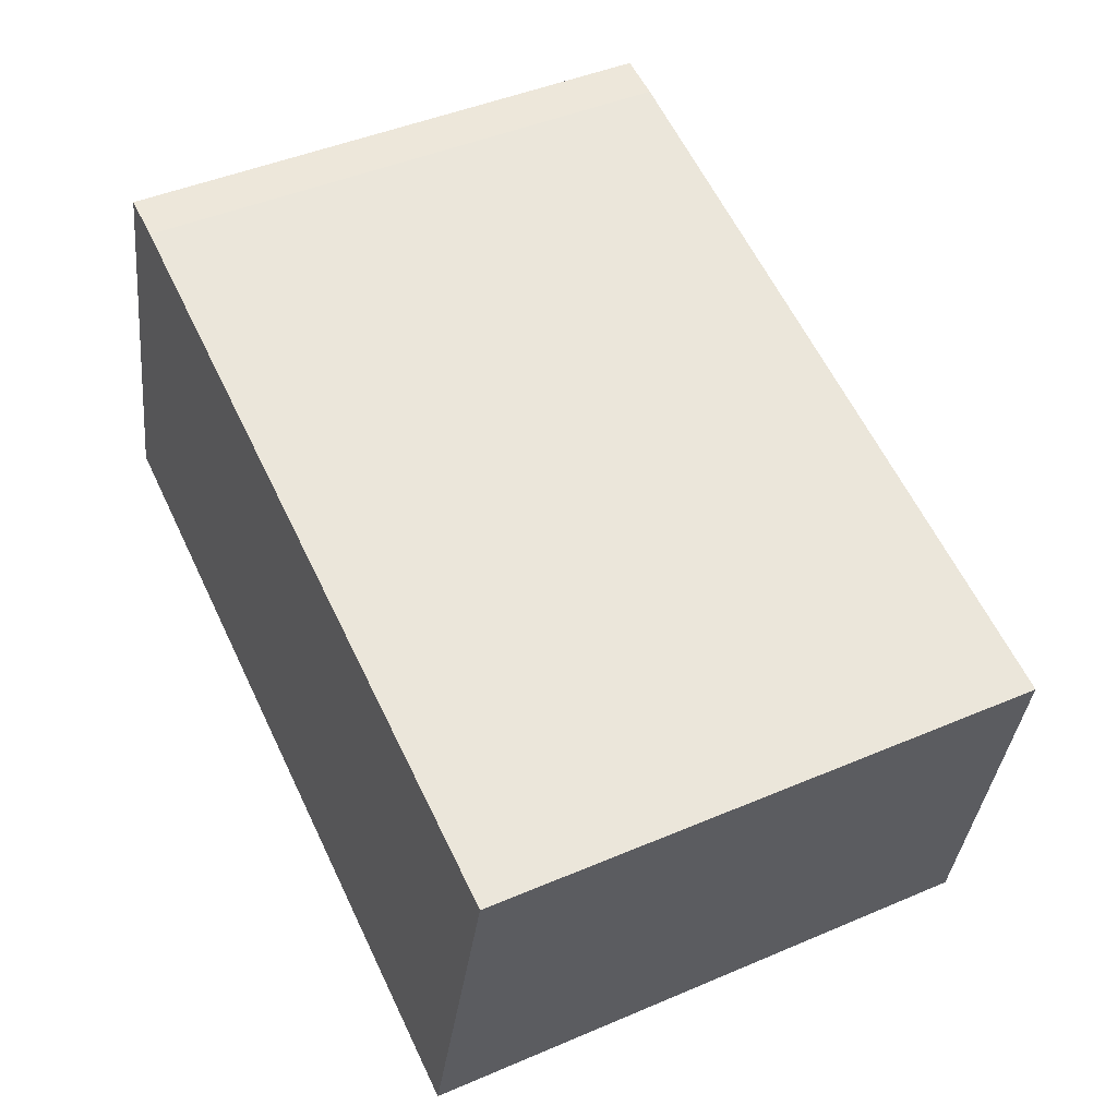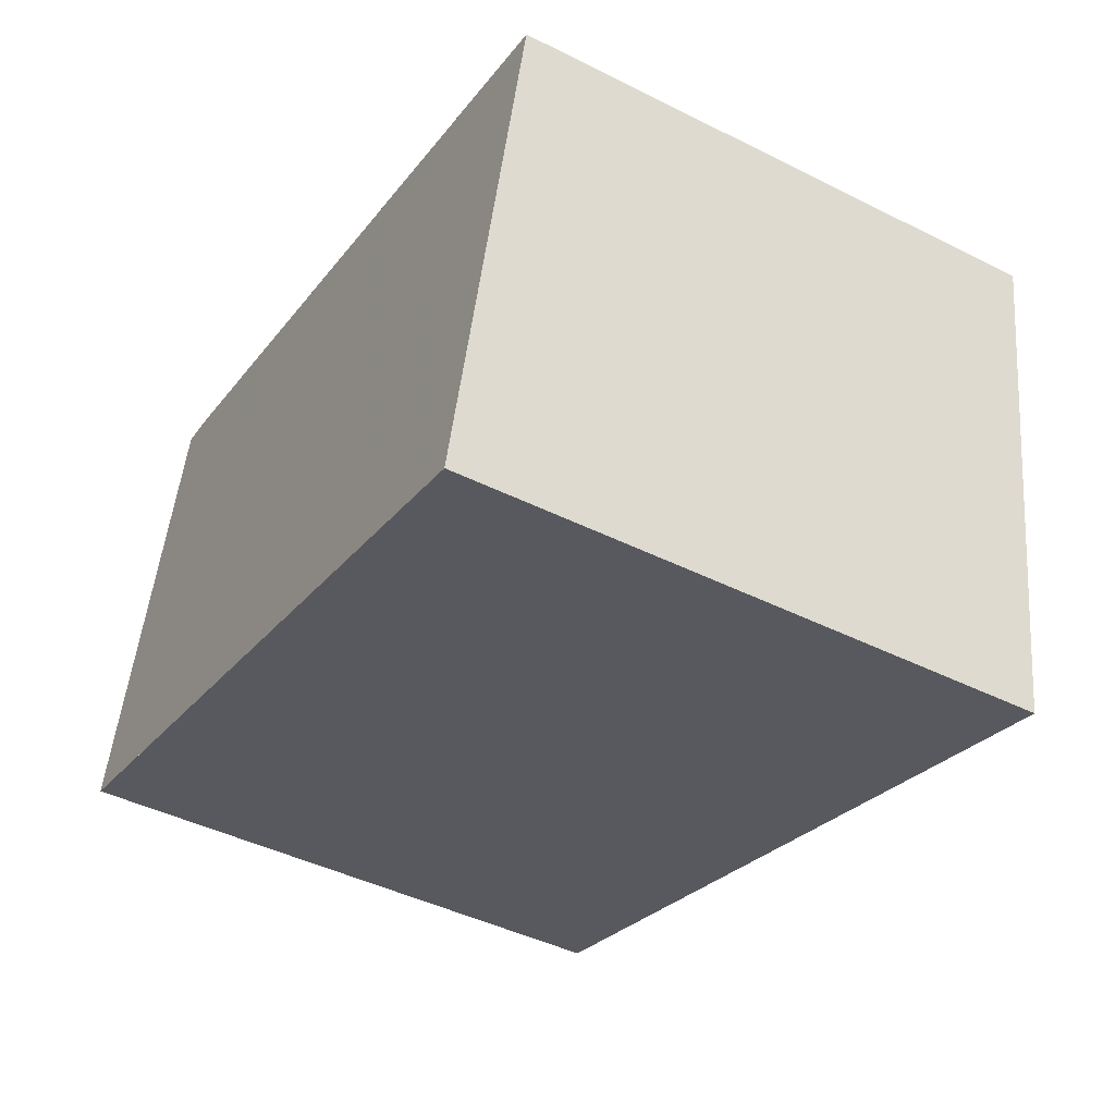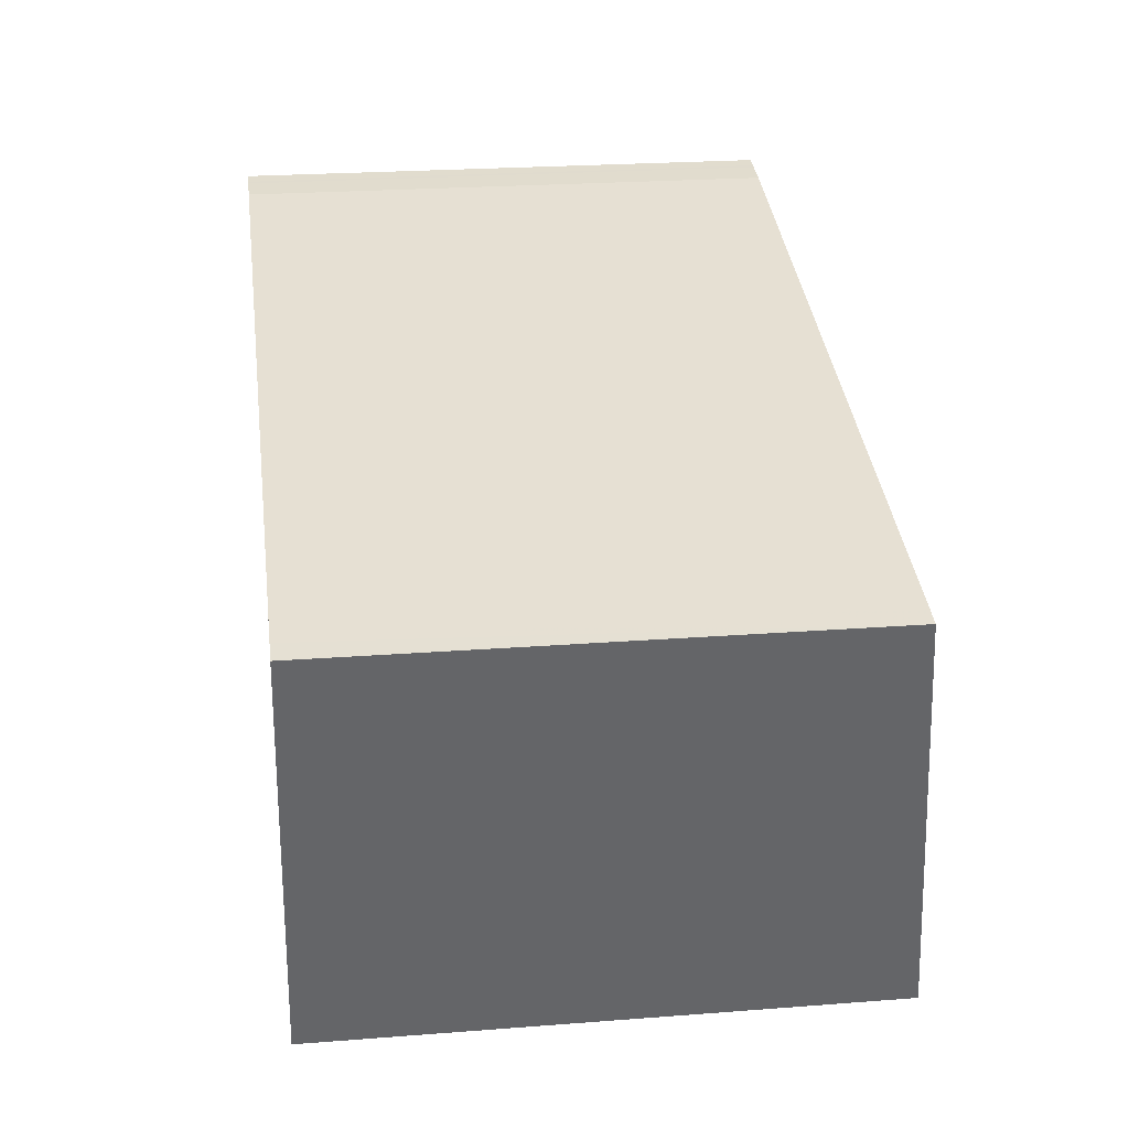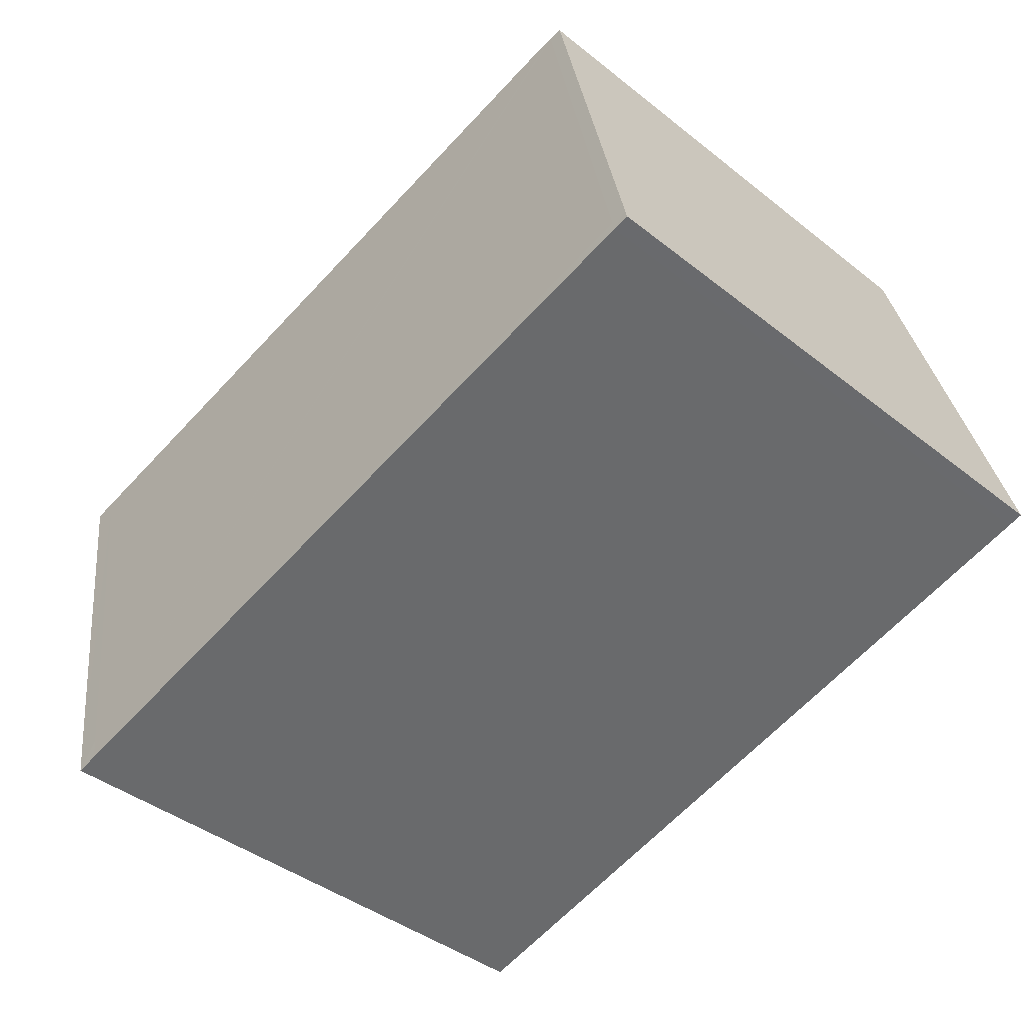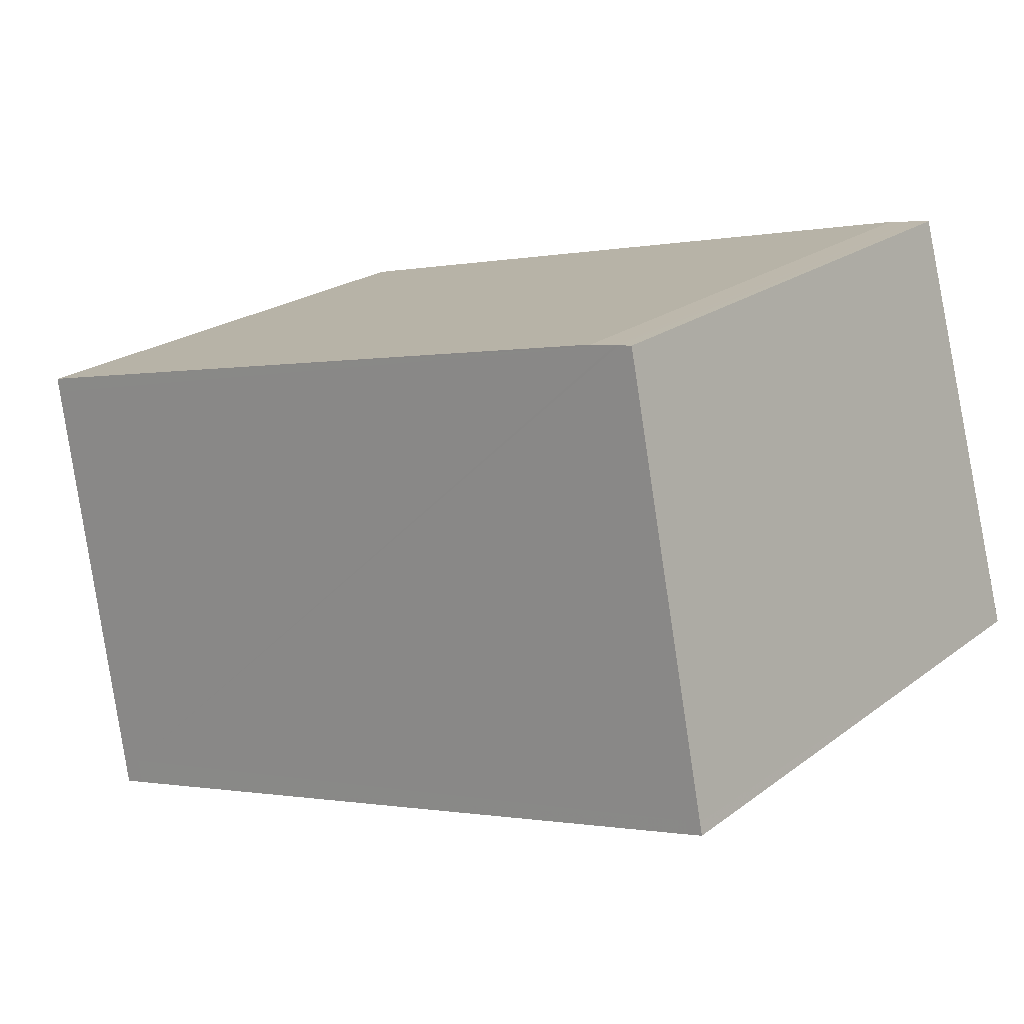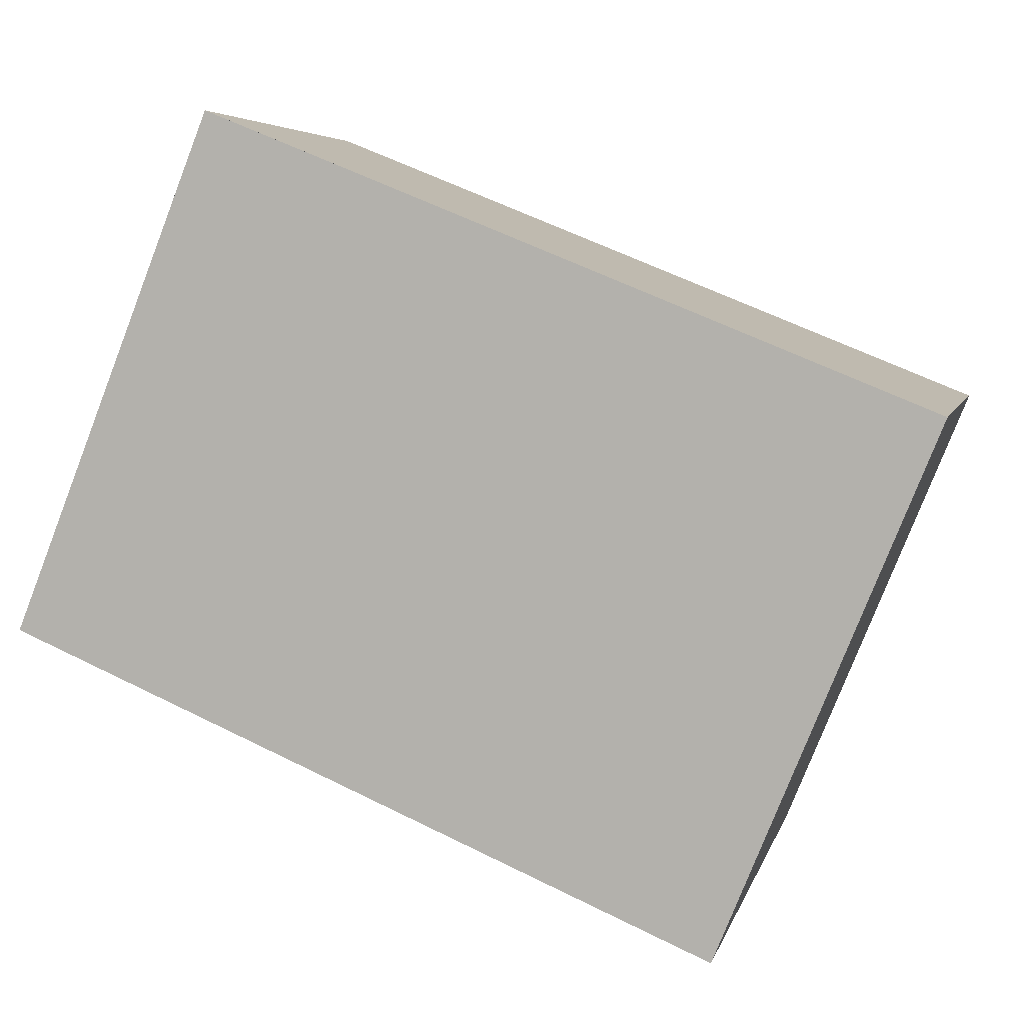
<metadata>
{"format":"obj","ext":"obj","renderer":"f3d","projection":"perspective","resolution":1024,"background":"white","views":[{"elev":44.9,"azim":-116.4,"up":"+Y"},{"elev":-44.3,"azim":-120.3,"up":"+Y"},{"elev":23.5,"azim":-97.4,"up":"+Y"},{"elev":-41.3,"azim":46.2,"up":"+Y"},{"elev":22.4,"azim":38.4,"up":"+Y"},{"elev":-78.7,"azim":158.7,"up":"+Y"}]}
</metadata>
<code>
v -2096 -2640 2.237
v -2099 -2641 2.258
v -2099 -2639 2.087
v -2096 -2638 2.071
v -2096 -2638 2.071
v -2099 -2639 2.092
v -2096 -2638 2.071
v -2096 -2638 2.071
v -2096 -2640 2.237
v -2099 -2639 2.092
v -2099 -2641 2.258
v -2096 -2640 2.232
v -2099 -2641 2.248
v -2099 -2641 2.249
v -2099 -2639 2.087
v -2096 -2640 2.232
v -2096 -2640 2.237
v -2096 -2640 2.237
v -2096 -2640 0
v -2096 -2640 0
v -2099 -2641 2.249
v -2099 -2641 2.258
v -2099 -2641 0
v -2099 -2641 0
v -2099 -2639 2.087
v -2099 -2639 2.087
v -2099 -2639 4.441e-16
v -2099 -2639 0
v -2096 -2638 2.071
v -2096 -2638 2.071
v -2096 -2638 -4.441e-16
v -2096 -2638 0
v -2096 -2640 2.232
v -2096 -2638 2.071
v -2096 -2638 0
v -2096 -2640 0
v -2099 -2639 2.087
v -2099 -2639 2.092
v -2099 -2639 0
v -2099 -2639 4.441e-16
v -2096 -2638 2.071
v -2096 -2638 2.071
v -2096 -2638 0
v -2096 -2638 0
v -2096 -2638 2.071
v -2096 -2638 2.071
v -2096 -2638 0
v -2096 -2638 0
v -2099 -2641 2.258
v -2096 -2640 2.237
v -2096 -2640 0
v -2099 -2641 0
v -2099 -2641 2.258
v -2099 -2641 2.258
v -2099 -2641 0
v -2099 -2641 0
v -2099 -2639 2.092
v -2099 -2641 2.249
v -2099 -2641 0
v -2099 -2639 0
v -2096 -2638 2.071
v -2099 -2639 2.087
v -2099 -2639 0
v -2096 -2638 -4.441e-16
v -2096 -2640 2.237
v -2096 -2640 2.232
v -2096 -2640 0
v -2096 -2640 0
v -2096 -2640 0
v -2099 -2641 0
v -2099 -2639 0
v -2096 -2638 0
v -2096 -2638 0
f 14 6 10 13
f 10 6 3 15
f 12 8 5 16
f 13 10 7 8 12
f 12 9 11 13
f 13 11 2 14
f 15 4 7 10
f 16 1 9 12
f 18 19 20 17
f 22 23 24 21
f 26 27 28 25
f 30 31 32 29
f 34 35 36 33
f 38 39 40 37
f 42 43 44 41
f 46 47 48 45
f 50 51 52 49
f 54 55 56 53
f 58 59 60 57
f 62 63 64 61
f 66 67 68 65
f 70 71 72 73 69

</code>
